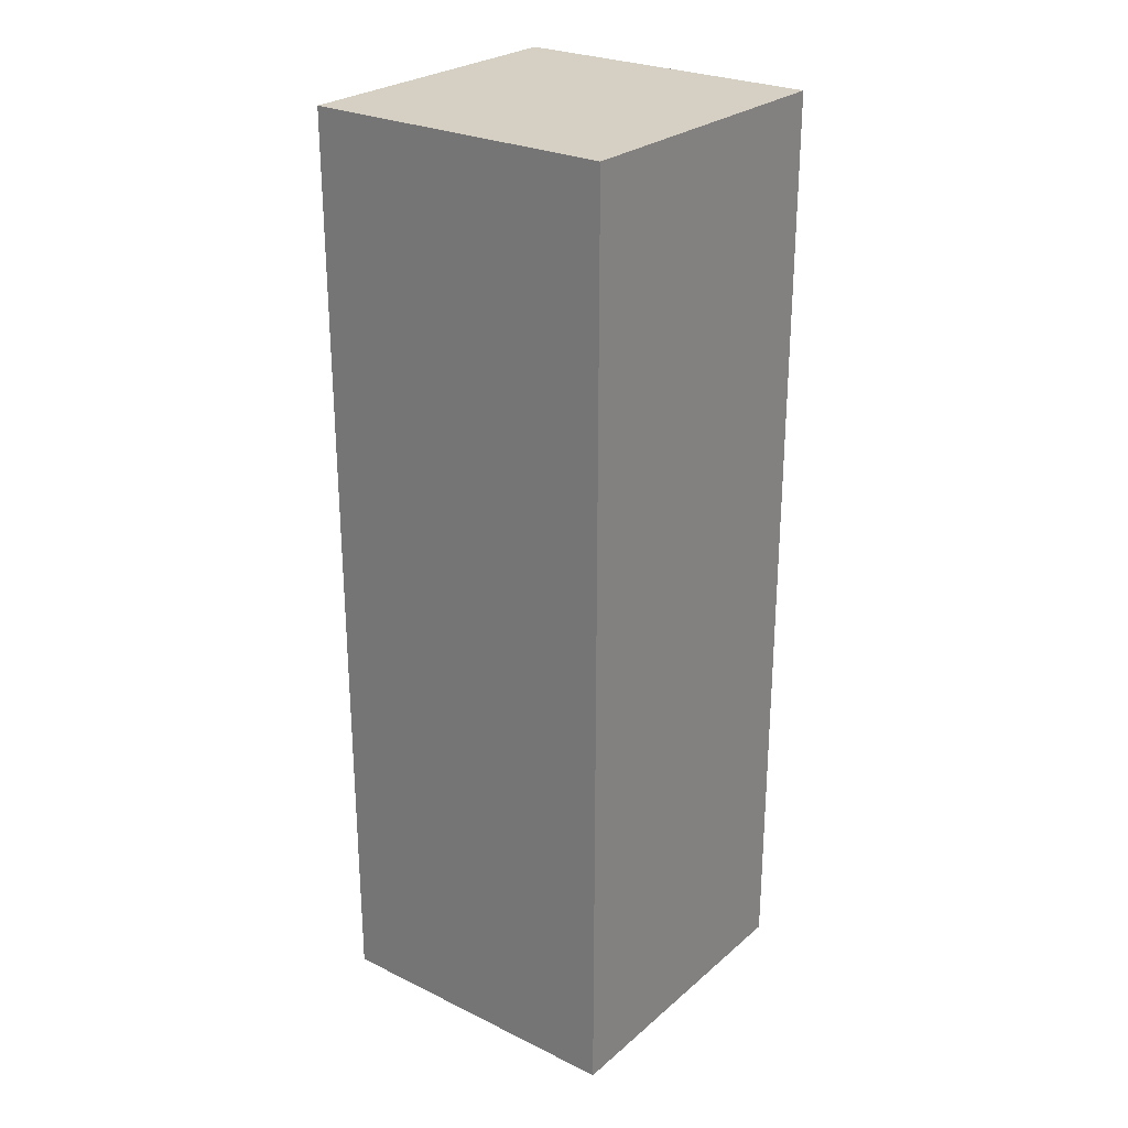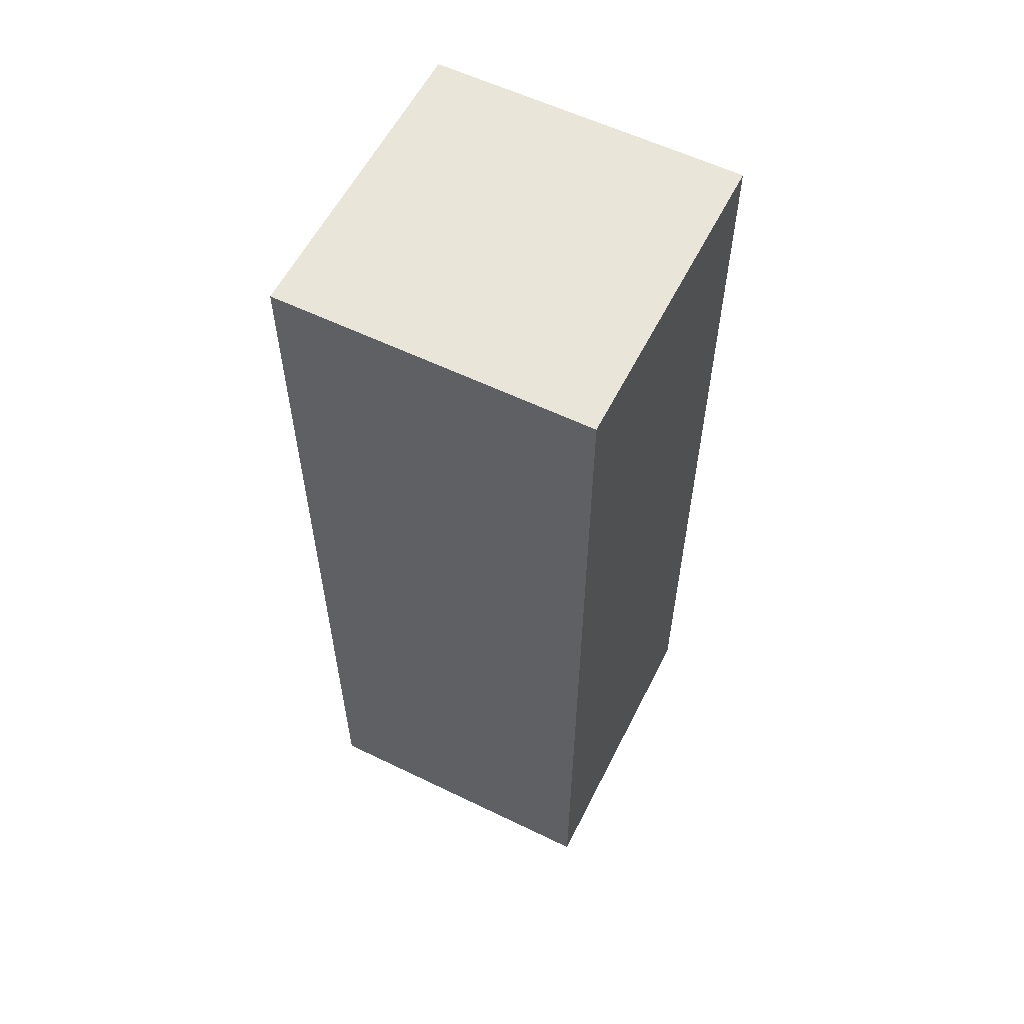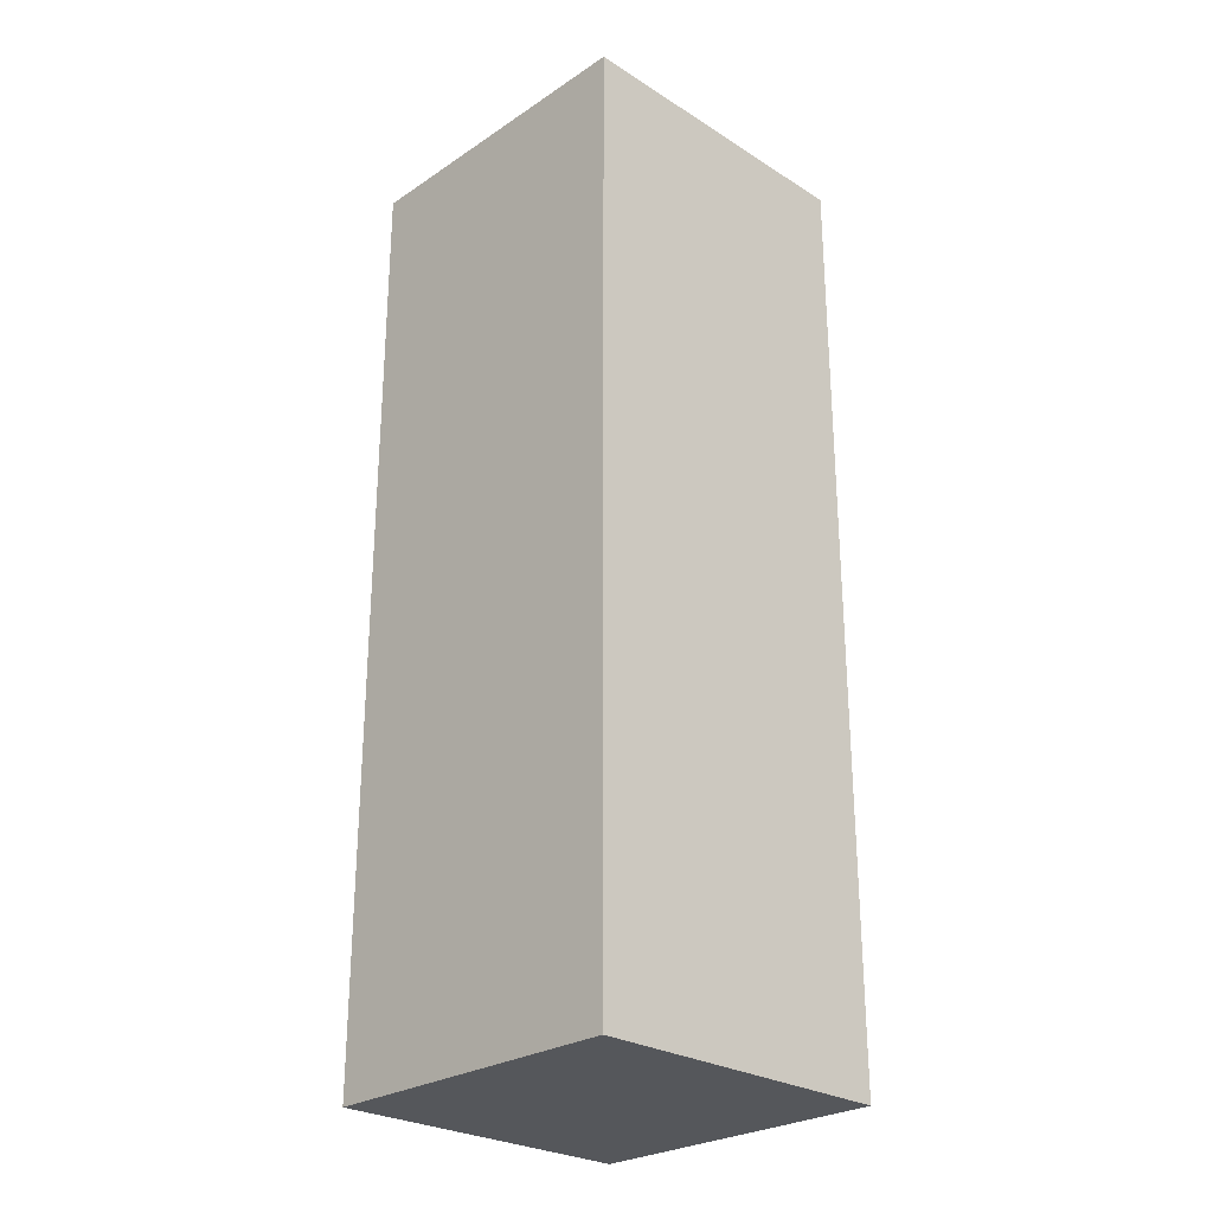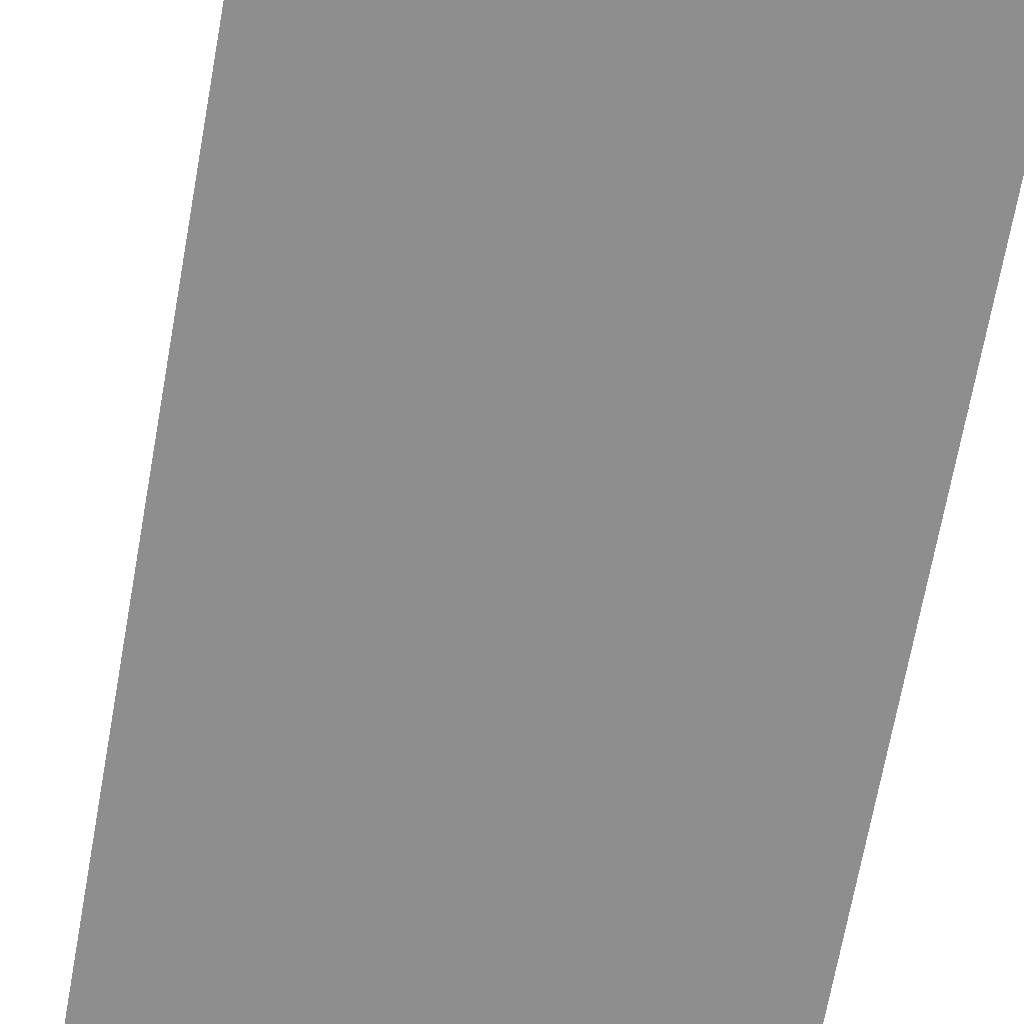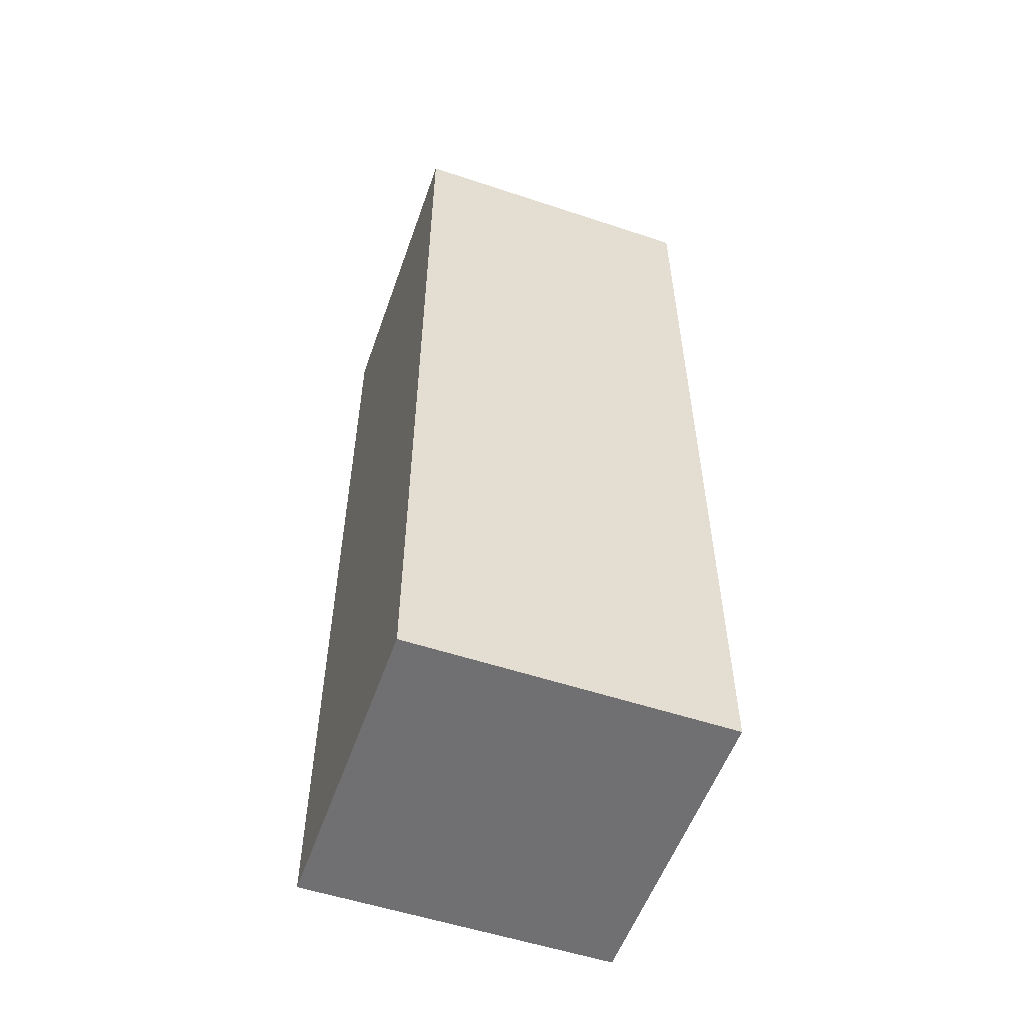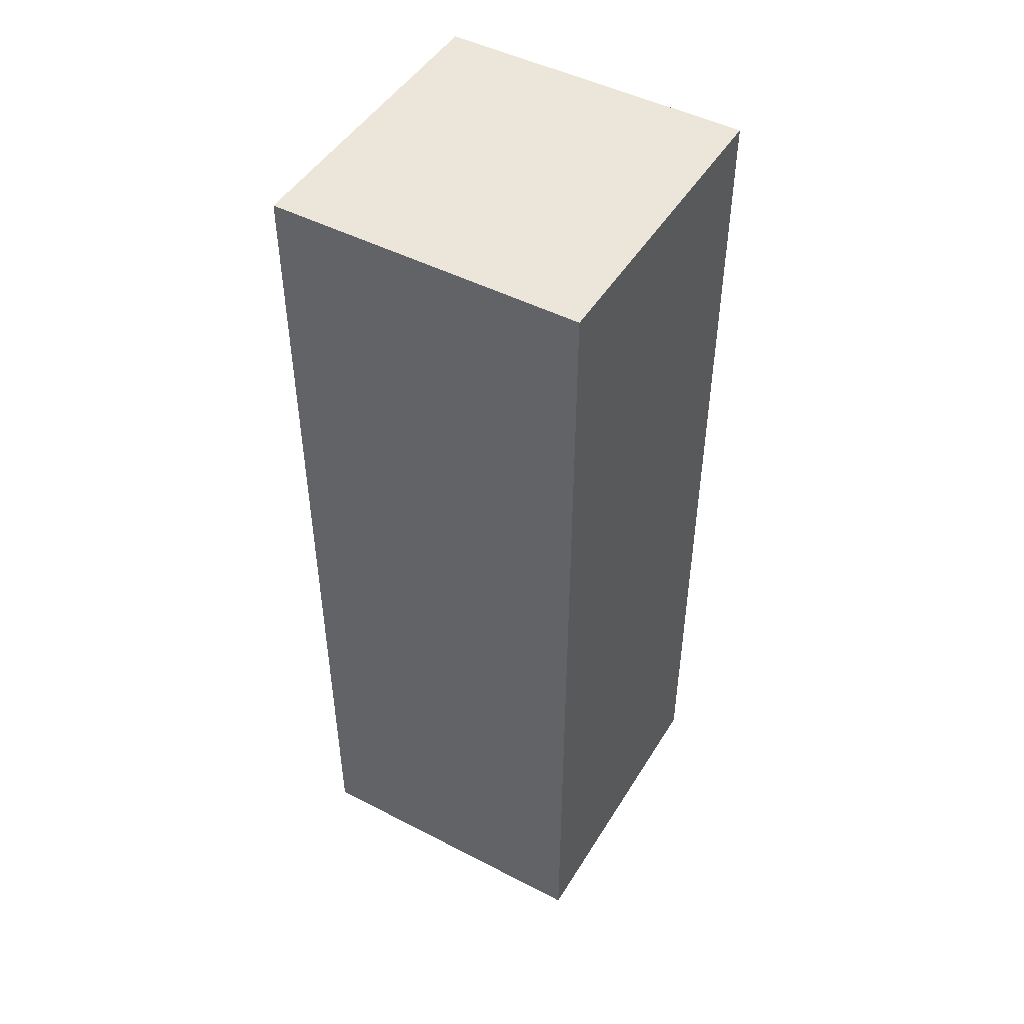
<metadata>
{"format":"obj","ext":"obj","renderer":"f3d","projection":"perspective","resolution":1024,"background":"white","views":[{"elev":26.3,"azim":-142.6,"up":"+Y"},{"elev":58.3,"azim":-153.4,"up":"+Y"},{"elev":-26.8,"azim":-134.3,"up":"+Y"},{"elev":-65.0,"azim":170.1,"up":"+Z"},{"elev":-55.0,"azim":-109.3,"up":"+Y"},{"elev":47.6,"azim":120.2,"up":"+Y"}]}
</metadata>
<code>
o F_Garbage2
v -0.1009 -0.1185 0.1028
v -0.1009 -0.3185 -0.09717
v -0.1009 -0.3185 0.1028
v -0.1009 -0.1185 -0.09717
v -0.1009 0.08151 0.1028
v -0.1009 0.08151 -0.09717
v -0.1009 0.1815 0.1028
v -0.1009 0.1815 -0.09717
v -0.1009 0.2815 0.1028
v -0.1009 0.2815 -0.09717
v 0.09911 -0.3185 0.1028
v 0.09911 -0.3185 -0.09717
v 0.09911 -0.1185 0.1028
v 0.09911 -0.1185 -0.09717
v 0.09911 0.08151 0.1028
v 0.09911 0.08151 -0.09717
v 0.09911 0.1815 0.1028
v 0.09911 0.1815 -0.09717
v 0.09911 0.2815 0.1028
v 0.09911 0.2815 -0.09717
v 0.09911 -0.3185 0.1028
v -0.1009 -0.1185 0.1028
v -0.1009 -0.3185 0.1028
v 0.09911 -0.1185 0.1028
v -0.1009 0.08151 0.1028
v 0.09911 0.08151 0.1028
v -0.1009 0.1815 0.1028
v 0.09911 0.1815 0.1028
v -0.1009 0.2815 0.1028
v 0.09911 0.2815 0.1028
v -0.1009 -0.3185 -0.09717
v -0.1009 -0.1185 -0.09717
v 0.09911 -0.3185 -0.09717
v -0.1009 0.08151 -0.09717
v 0.09911 -0.1185 -0.09717
v -0.1009 0.1815 -0.09717
v 0.09911 0.08151 -0.09717
v -0.1009 0.2815 -0.09717
v 0.09911 0.1815 -0.09717
v 0.09911 0.2815 -0.09717
v -0.1009 -0.3185 -0.09717
v 0.09911 -0.3185 0.1028
v -0.1009 -0.3185 0.1028
v 0.09911 -0.3185 -0.09717
v -0.1009 0.2815 0.1028
v 0.09911 0.2815 0.1028
v -0.1009 0.2815 -0.09717
v 0.09911 0.2815 -0.09717
f 1 2 3
f 4 2 1
f 5 4 1
f 6 4 5
f 7 6 5
f 8 6 7
f 9 8 7
f 10 8 9
f 11 12 13
f 13 12 14
f 13 14 15
f 15 14 16
f 15 16 17
f 17 16 18
f 17 18 19
f 19 18 20
f 21 22 23
f 24 25 22
f 24 22 21
f 26 27 25
f 26 25 24
f 28 29 27
f 28 27 26
f 30 29 28
f 31 32 33
f 32 34 35
f 33 32 35
f 34 36 37
f 35 34 37
f 36 38 39
f 37 36 39
f 39 38 40
f 41 42 43
f 44 42 41
f 45 46 47
f 47 46 48

</code>
